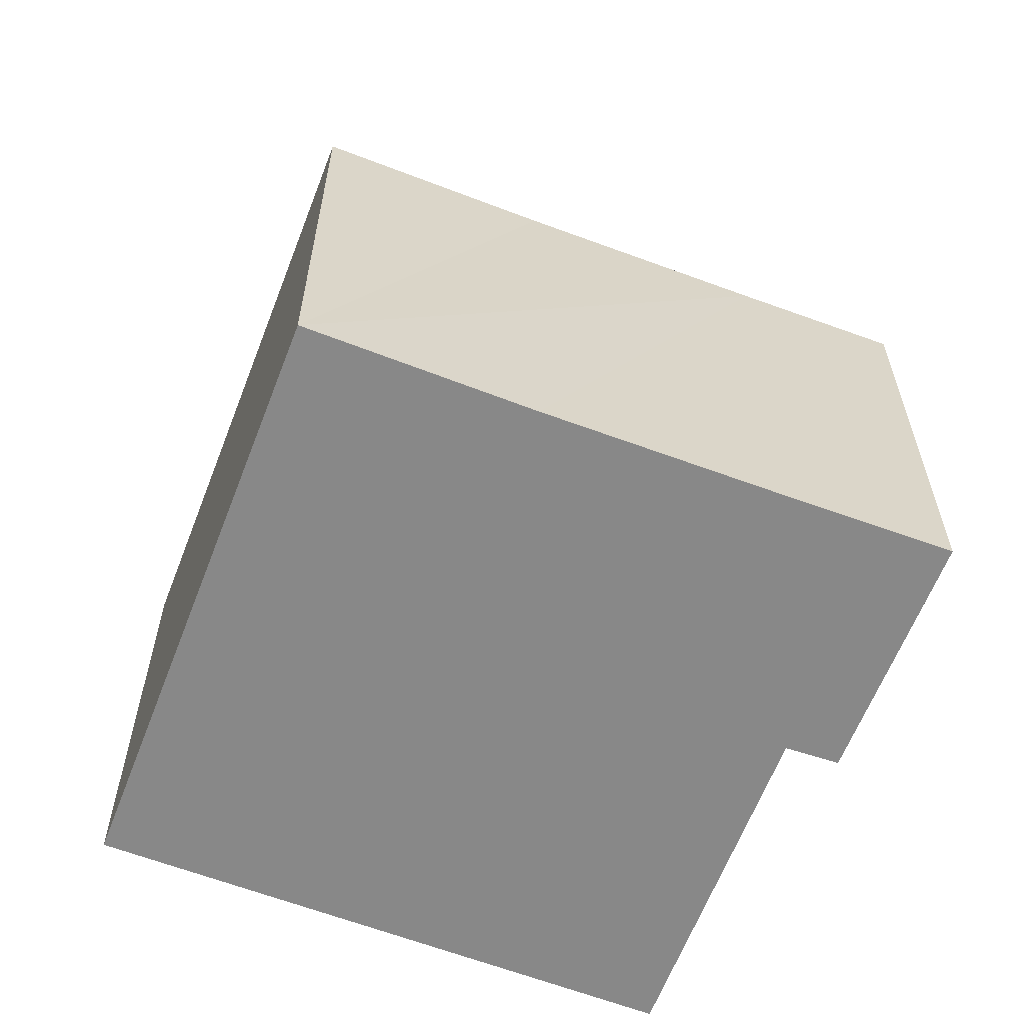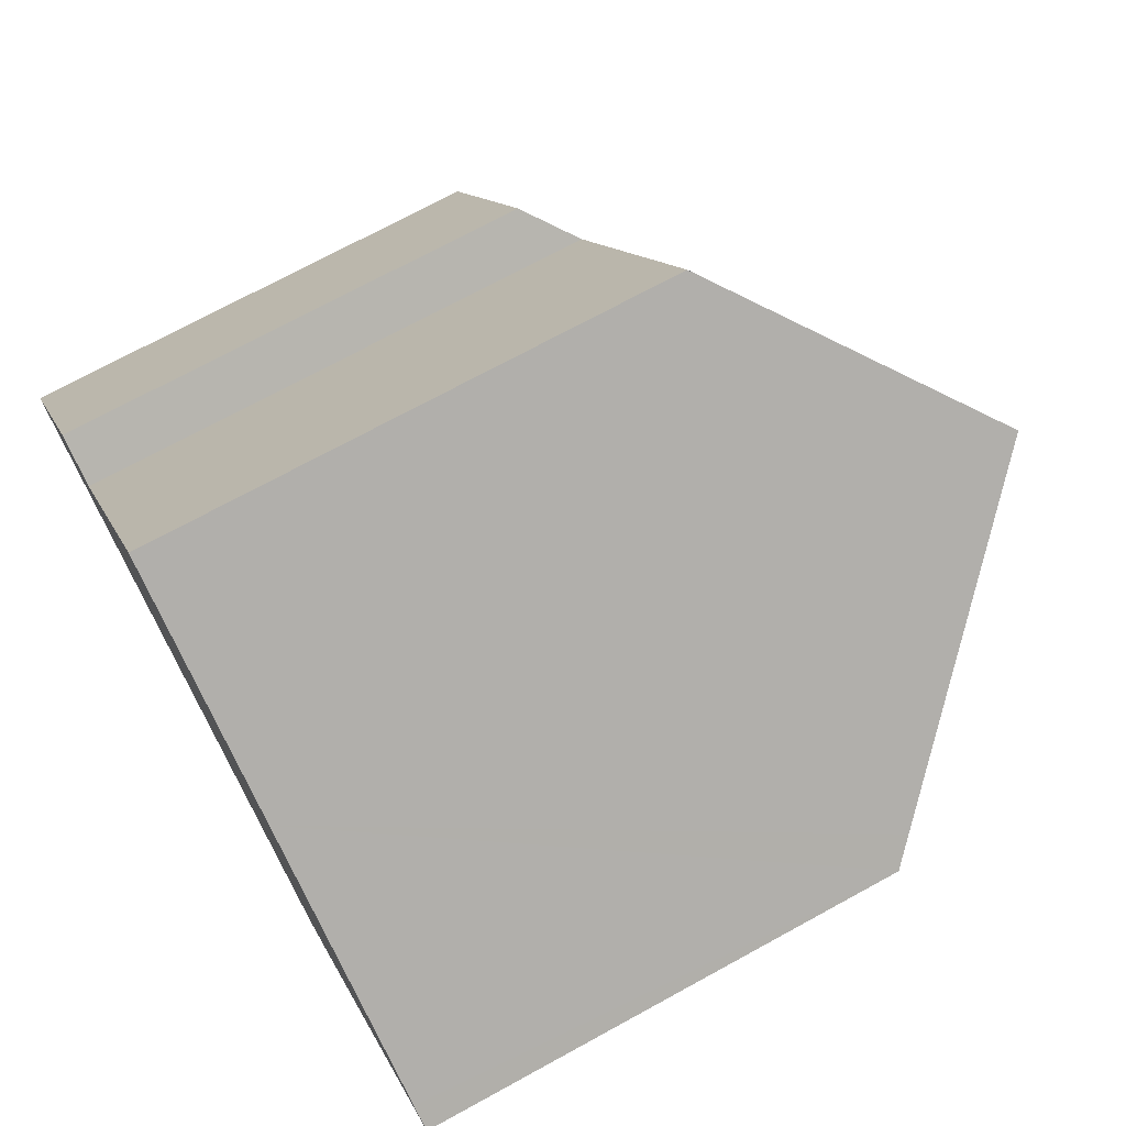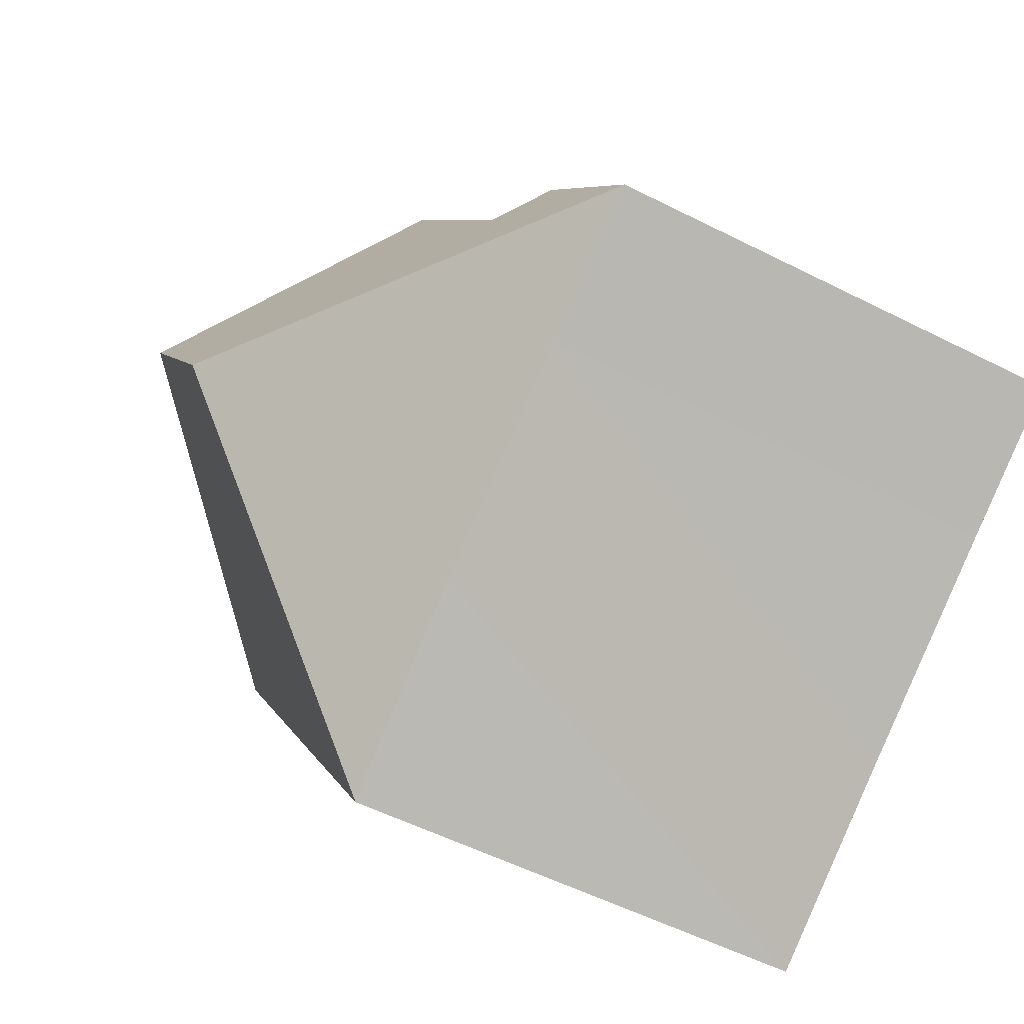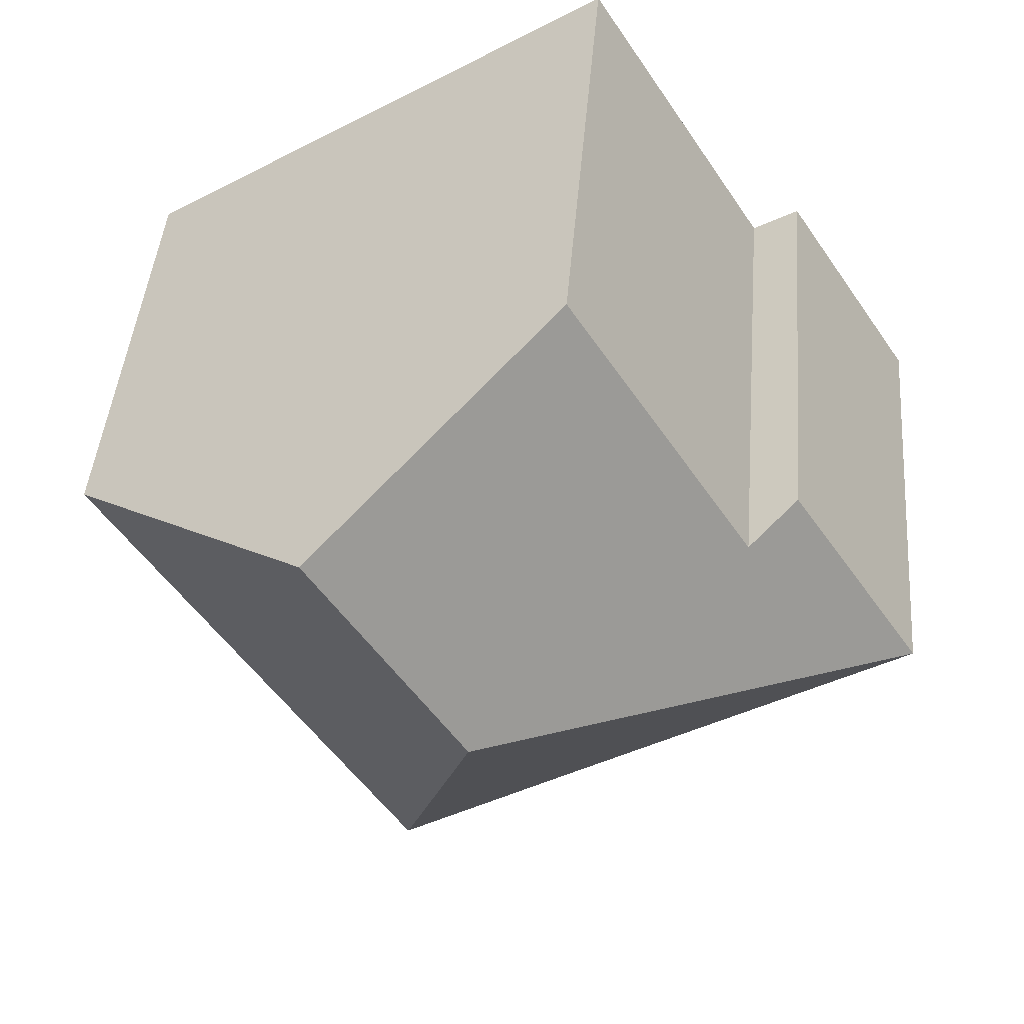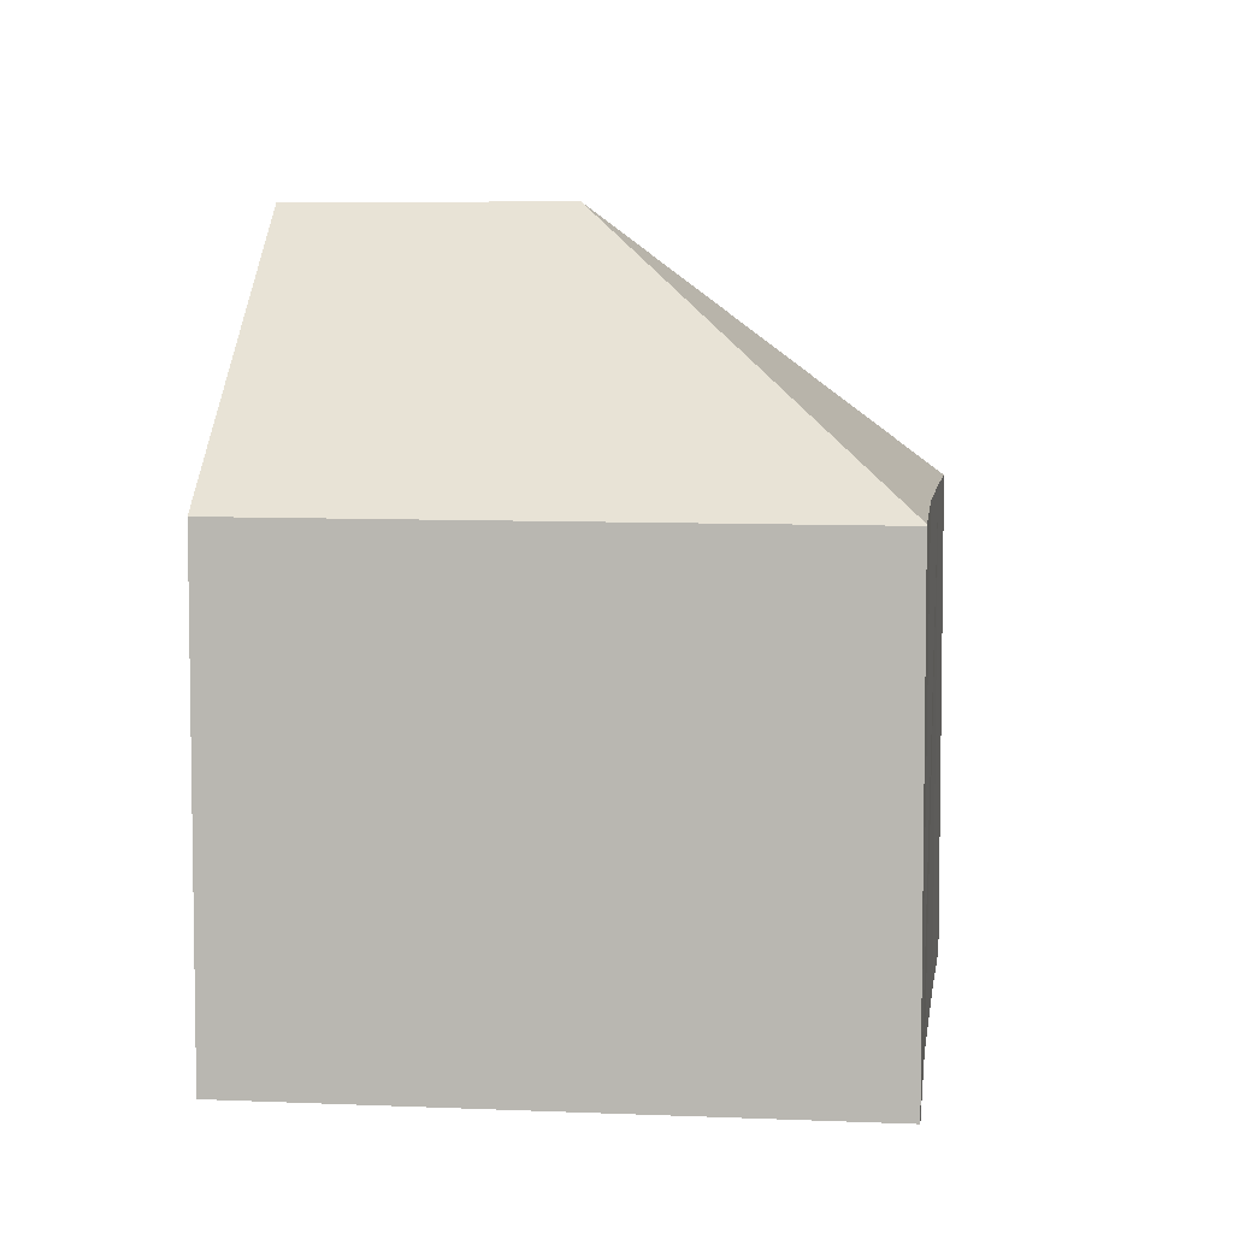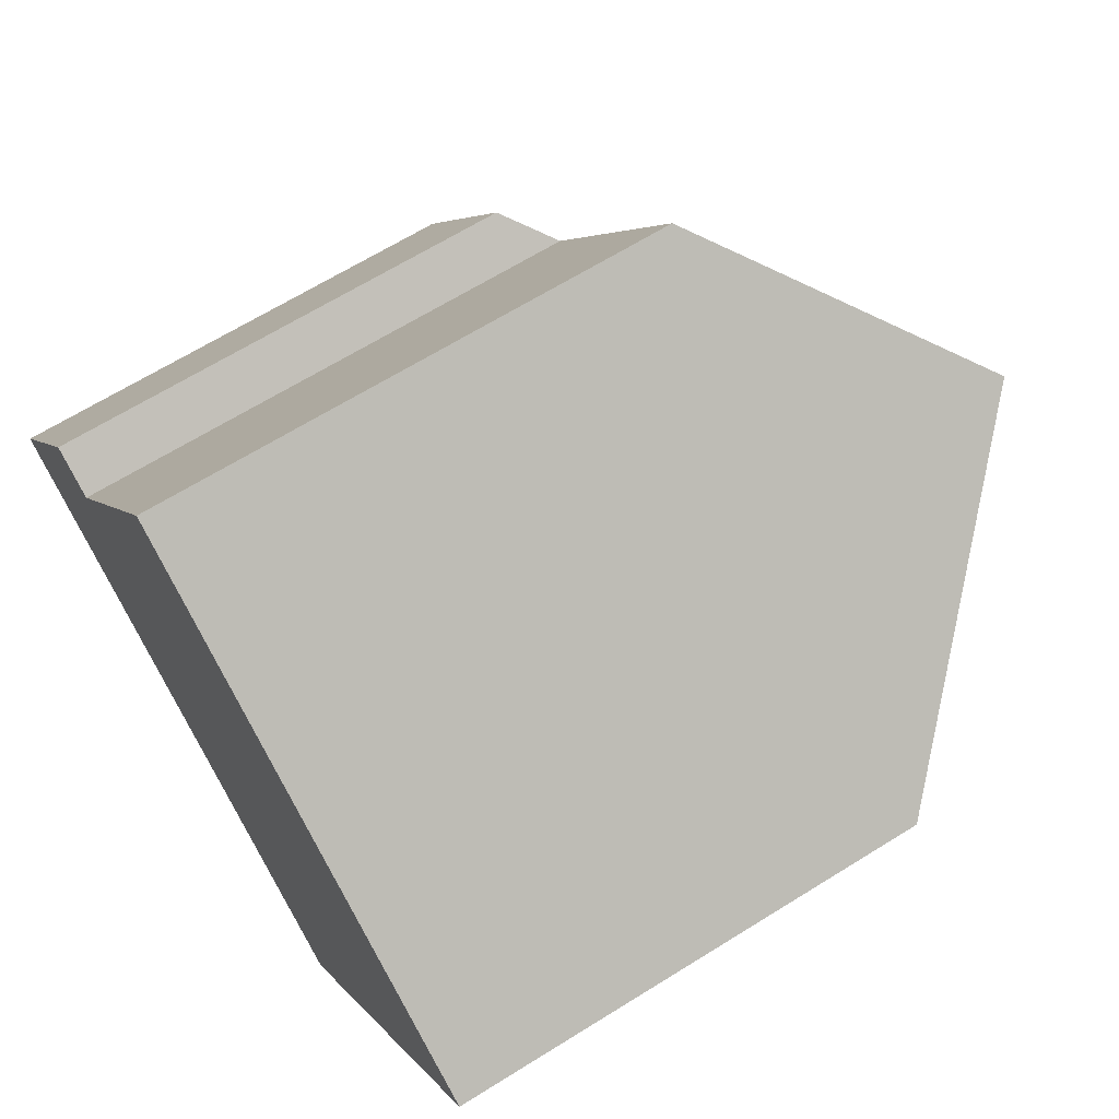
<metadata>
{"format":"obj","ext":"obj","renderer":"f3d","projection":"perspective","resolution":1024,"background":"white","views":[{"elev":-62.7,"azim":-168.7,"up":"+Y"},{"elev":72.0,"azim":61.3,"up":"+Z"},{"elev":-54.4,"azim":-118.3,"up":"+Z"},{"elev":43.0,"azim":-175.4,"up":"+Z"},{"elev":6.2,"azim":129.5,"up":"+Y"},{"elev":65.7,"azim":57.9,"up":"+Z"}]}
</metadata>
<code>
v  8.662 7.725 -5.434
v  13.79 7.735 2.616
v  8.684 7.704 -5.448
v  7.082 11.92 1.593
v  13.42 8.091 2.849
v  9.478 11.92 5.348
v  5.589 7.762 -3.453
v  2.237 7.749 -1.368
v  0 7.725 4.73e-16
v  2.934 8.456 2.94
v  2.182 7.747 3.369
v  5.891 8.434 7.624
v  2.182 -2.063e-16 3.369
v  0 0 0
v  2.934 -1.8e-16 2.94
v  5.891 -4.668e-16 7.624
v  9.478 -3.275e-16 5.348
v  13.42 -1.745e-16 2.849
v  13.79 -1.602e-16 2.616
v  8.684 3.336e-16 -5.448
v  2.237 8.377e-17 -1.368
v  5.589 2.114e-16 -3.453
v  8.662 3.327e-16 -5.434
g defaultobject
f 1 2 3
f 2 1 4
f 2 4 5
f 5 4 6
f 1 7 4
f 8 4 7
f 9 4 8
f 9 10 4
f 10 9 11
f 4 10 12
f 4 12 6
f 9 13 11
f 13 9 14
f 15 12 10
f 12 15 16
f 11 15 10
f 15 11 13
f 16 6 12
f 6 16 5
f 5 16 17
f 5 17 2
f 2 17 18
f 2 18 19
f 19 3 2
f 3 19 20
f 21 9 8
f 9 21 14
f 3 7 1
f 7 3 20
f 7 20 8
f 8 20 22
f 8 22 21
f 22 20 23
f 18 20 19
f 20 18 17
f 20 17 16
f 20 16 23
f 23 16 22
f 22 16 21
f 21 16 15
f 21 15 13
f 21 13 14

</code>
